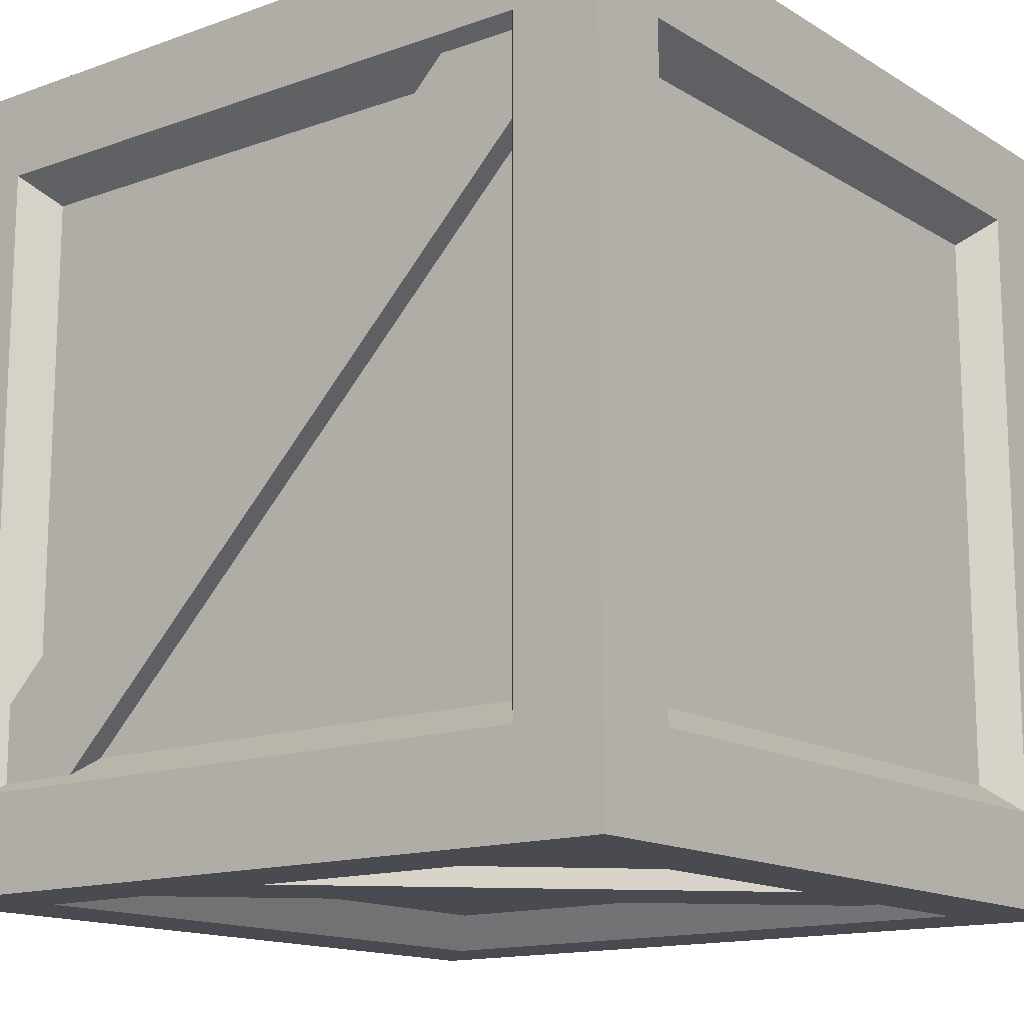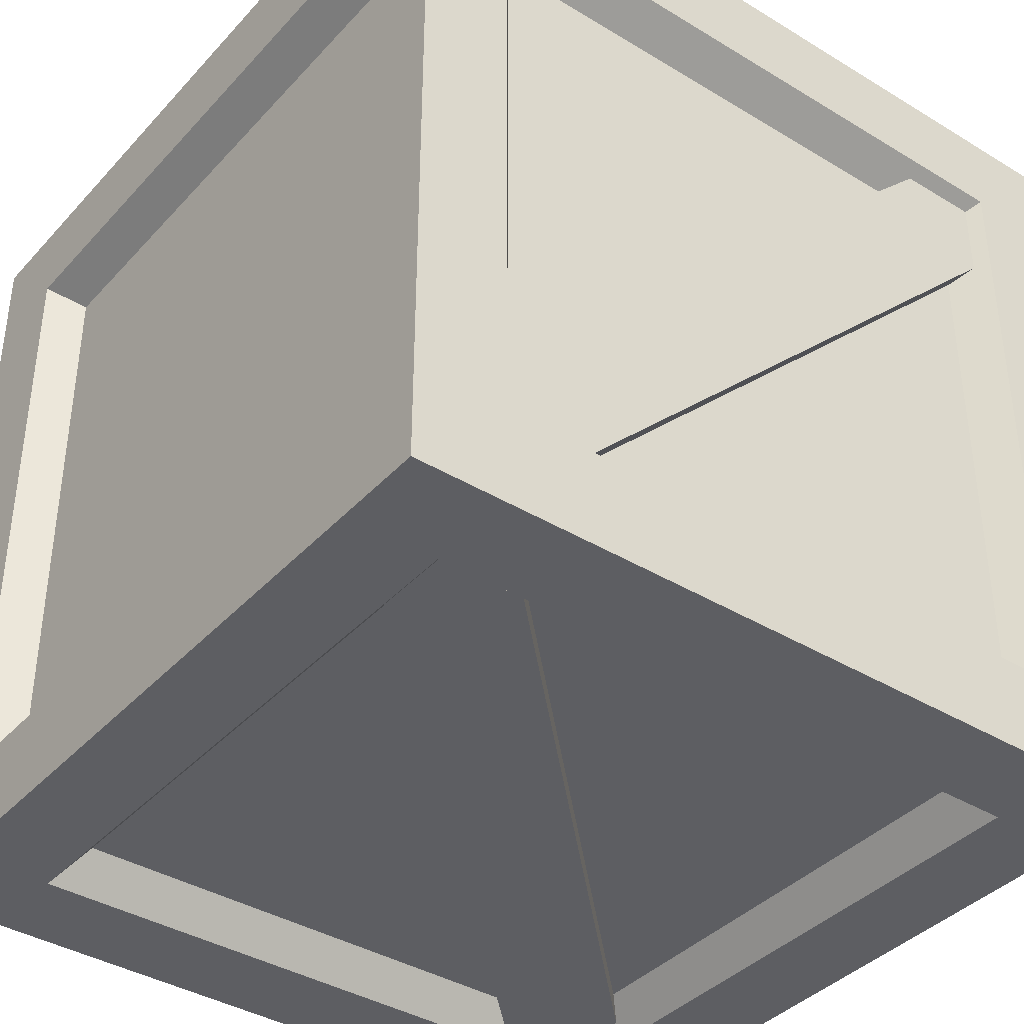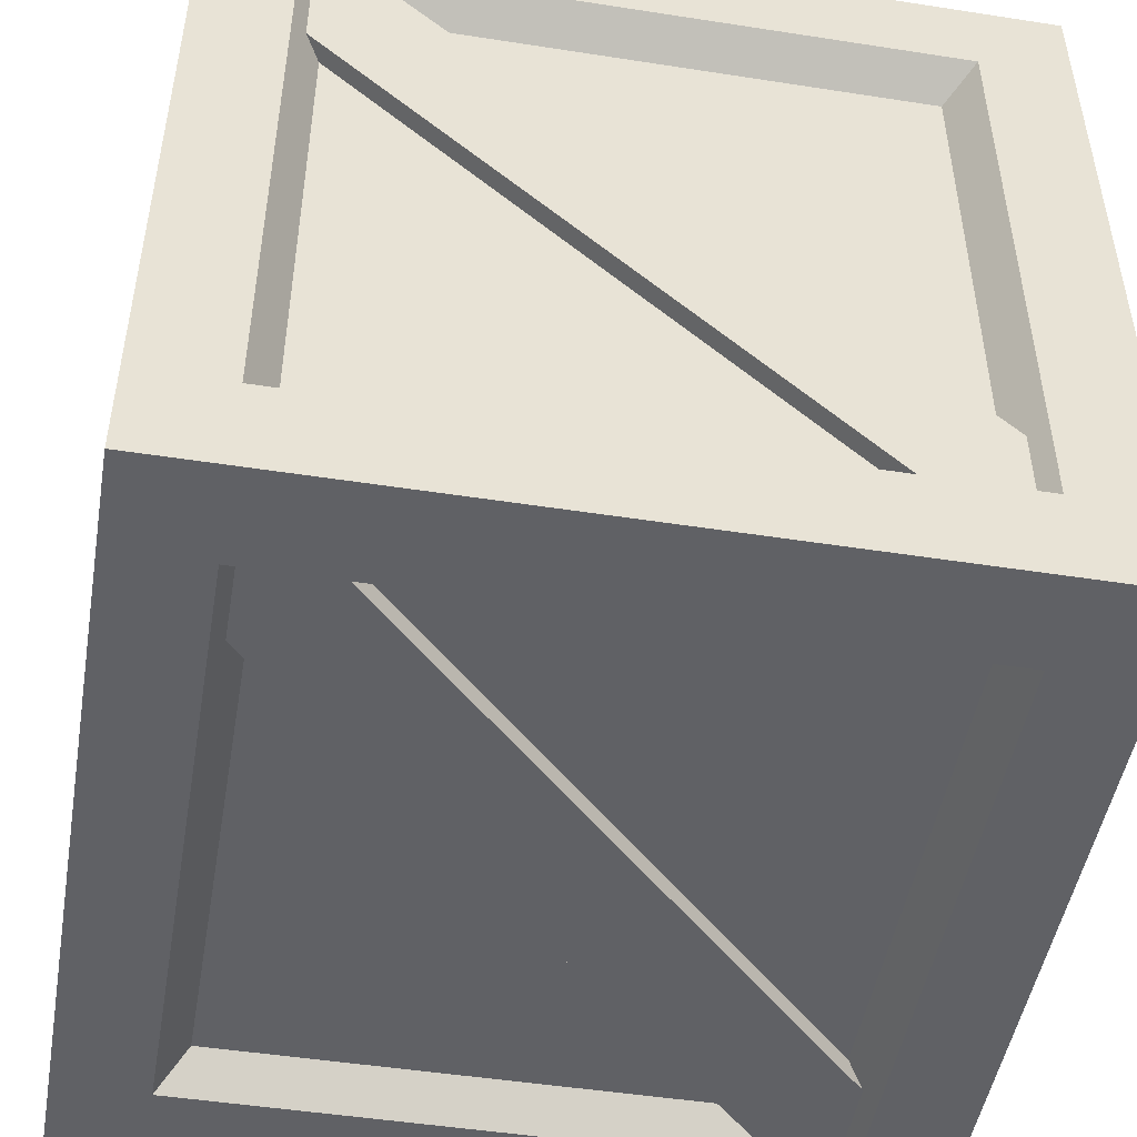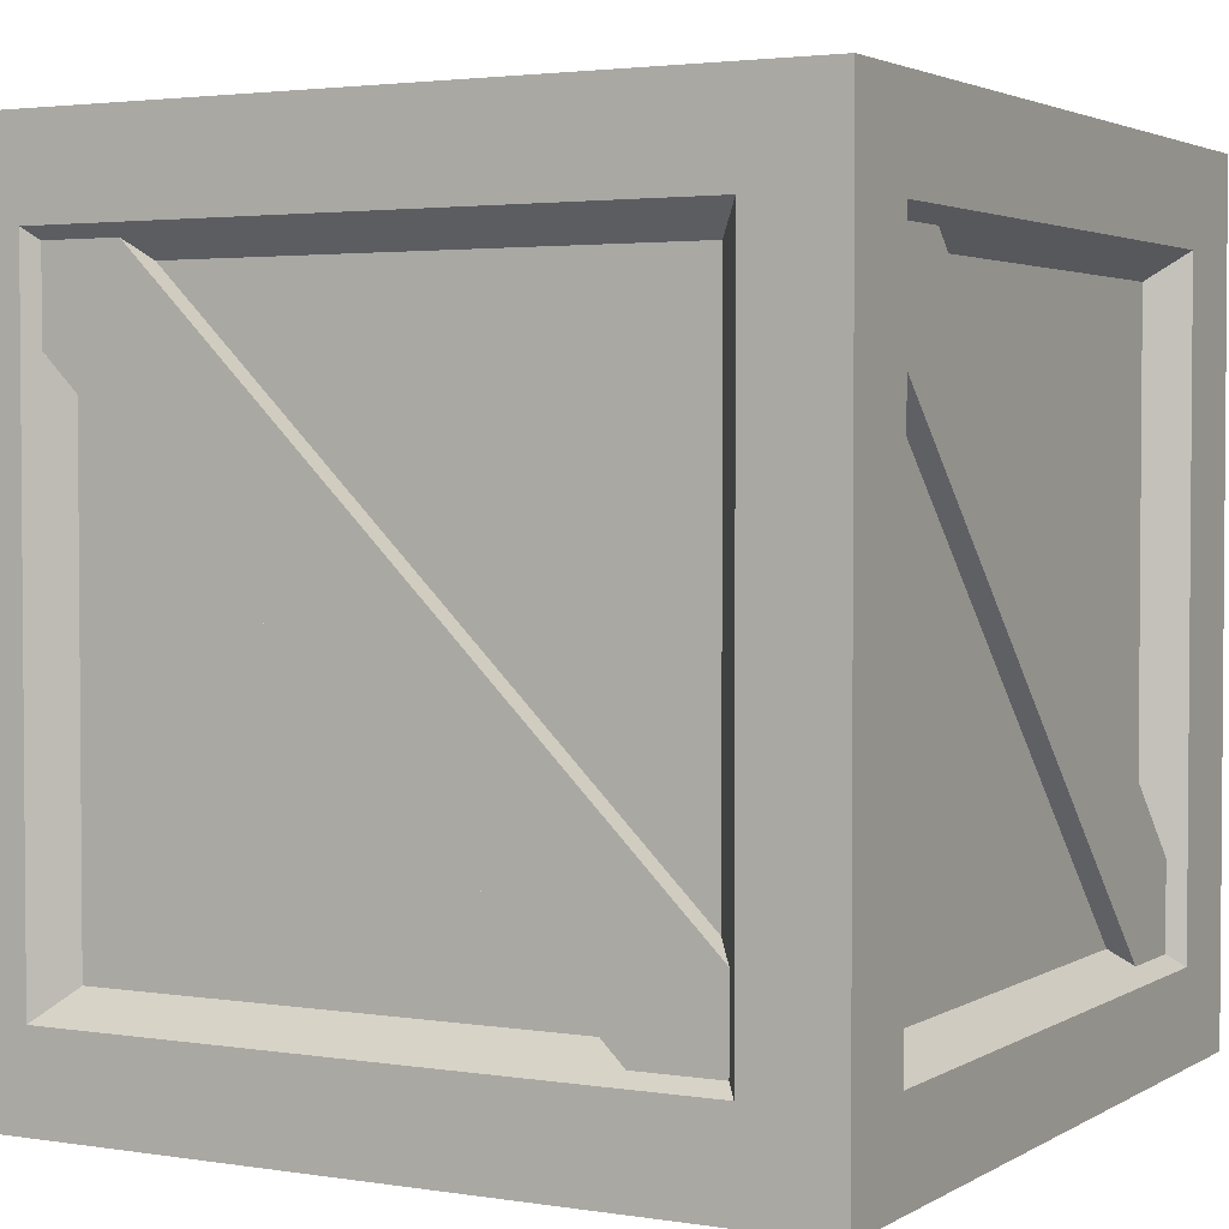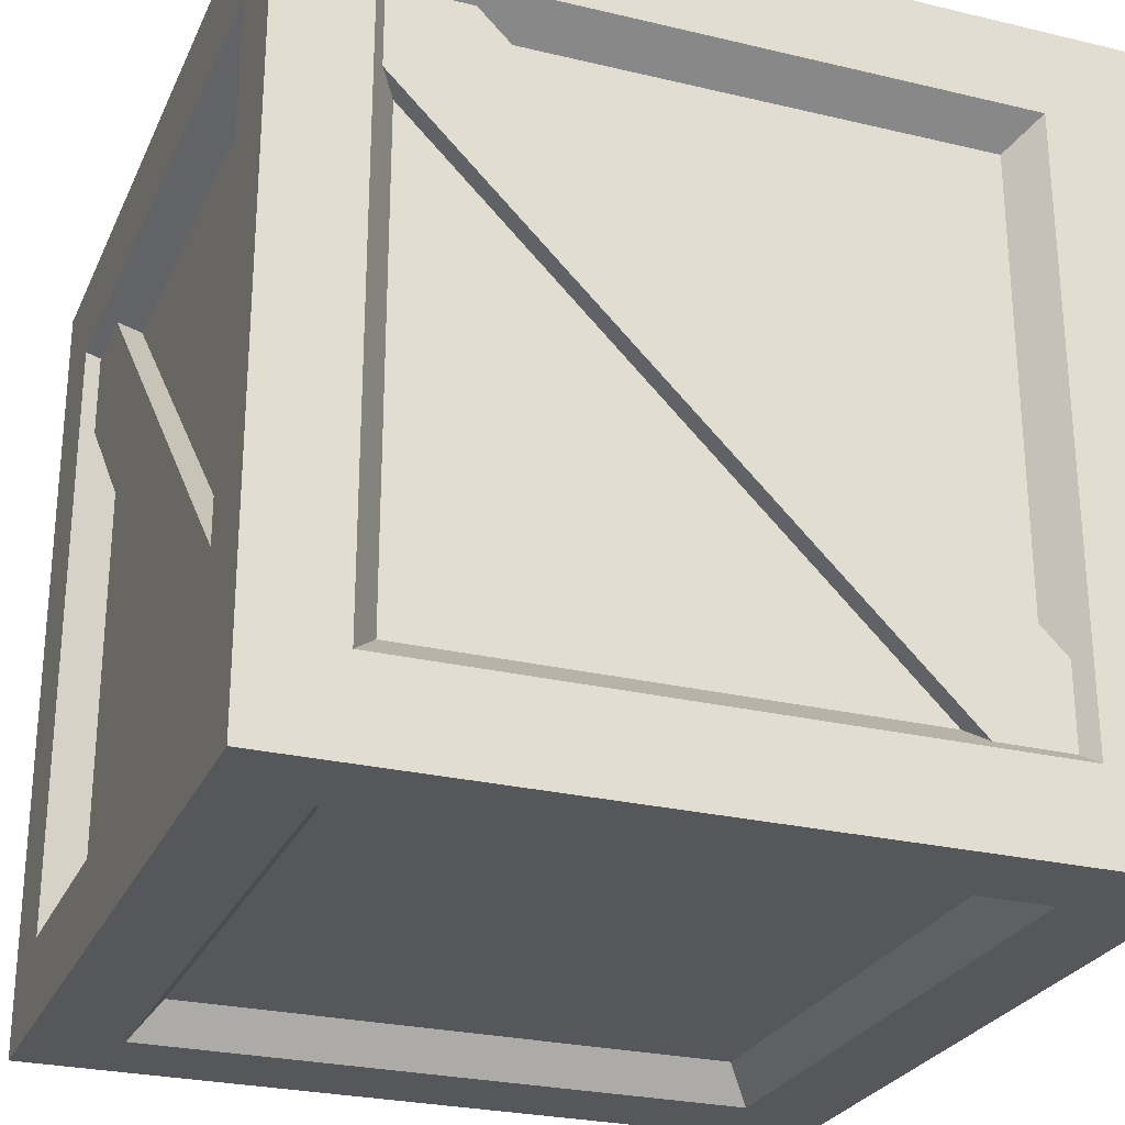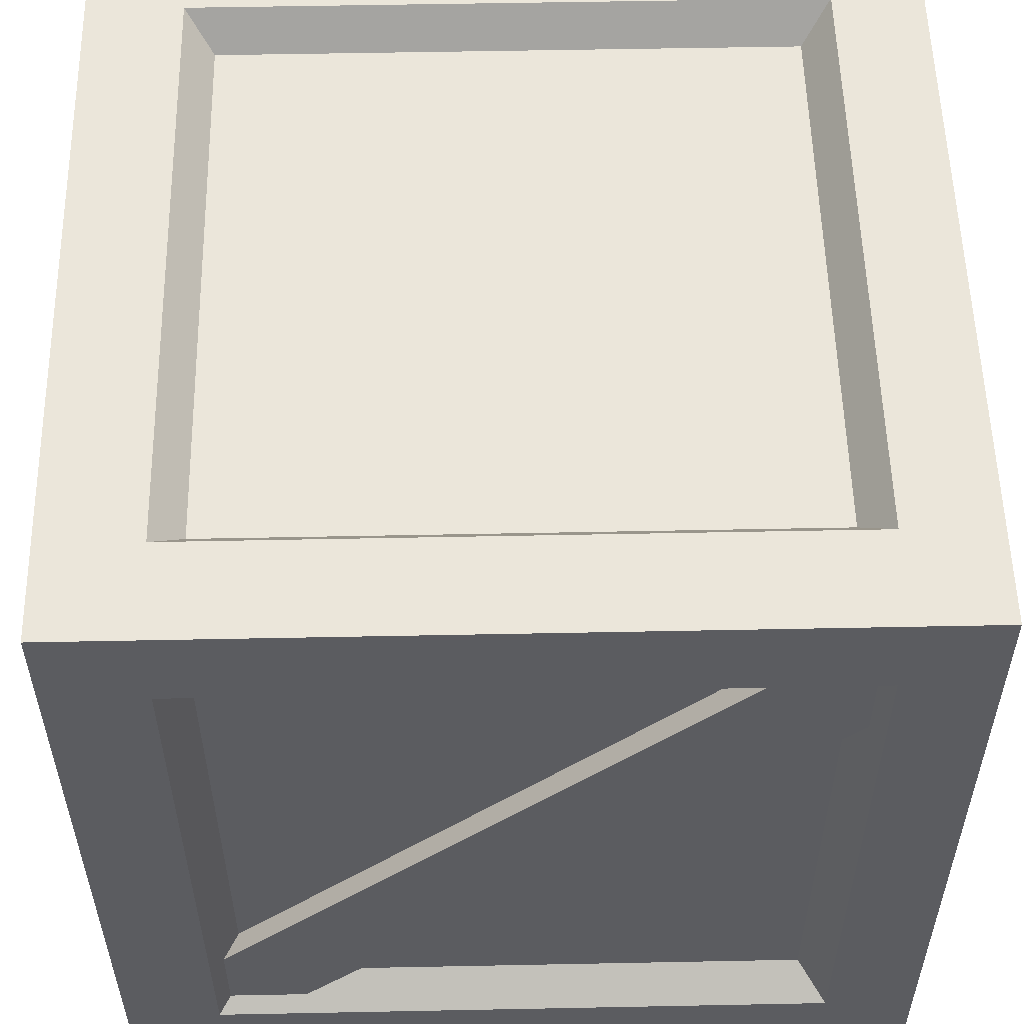
<metadata>
{"format":"obj","ext":"obj","renderer":"f3d","projection":"perspective","resolution":1024,"background":"white","views":[{"elev":-14.5,"azim":-52.2,"up":"+Z"},{"elev":-39.0,"azim":-127.3,"up":"+Z"},{"elev":-48.8,"azim":80.2,"up":"+Z"},{"elev":2.8,"azim":-61.4,"up":"+Y"},{"elev":-26.5,"azim":-20.5,"up":"+Y"},{"elev":54.9,"azim":178.8,"up":"+Y"}]}
</metadata>
<code>
g default
v 2.429 -3.152 3.387
v 2.429 -3.152 3.017
v 3.136 -2.445 3.387
v 3.136 -2.445 3.017
v -2.461 3.152 3.387
v -2.461 3.152 3.017
v -3.168 2.445 3.387
v -3.168 2.445 3.017
v 3.001 -3.152 2.445
v 3.371 -3.152 2.445
v 3.001 -2.445 3.152
v 3.371 -2.445 3.152
v 3.001 3.152 -2.445
v 3.371 3.152 -2.445
v 3.001 2.445 -3.152
v 3.371 2.445 -3.152
v -3.523 -3.523 3.523
v 3.523 -3.523 3.523
v -3.523 3.523 3.523
v 3.523 3.523 3.523
v -3.523 3.523 -3.523
v 3.523 3.523 -3.523
v -3.523 -3.523 -3.523
v 3.523 -3.523 -3.523
v 3.523 2.73 3.523
v -3.523 2.73 3.523
v -3.523 2.73 -3.523
v 3.523 2.73 -3.523
v -3.523 -2.737 3.523
v -3.523 -2.737 -3.523
v 3.523 -2.737 -3.523
v 3.523 -2.737 3.523
v -2.739 3.523 3.523
v -2.739 3.523 -3.523
v -2.739 2.73 -3.523
v -2.739 -2.737 -3.523
v -2.739 -3.523 -3.523
v -2.739 -3.523 3.523
v -2.739 -2.737 3.523
v -2.739 2.73 3.523
v 2.692 3.523 3.523
v 2.692 3.523 -3.523
v 2.692 2.73 -3.523
v 2.692 -2.737 -3.523
v 2.692 -3.523 -3.523
v 2.692 -3.523 3.523
v 2.692 -2.737 3.523
v 2.692 2.73 3.523
v 3.523 3.523 2.746
v 2.692 3.523 2.746
v -2.739 3.523 2.746
v -3.523 3.523 2.746
v -3.523 2.73 2.746
v -3.523 -2.737 2.746
v -3.523 -3.523 2.746
v -2.739 -3.523 2.746
v 2.692 -3.523 2.746
v 3.523 -3.523 2.746
v 3.523 -2.737 2.746
v 3.523 2.73 2.746
v 3.523 3.523 -2.686
v 2.692 3.523 -2.686
v -2.739 3.523 -2.686
v -3.523 3.523 -2.686
v -3.523 2.73 -2.686
v -3.523 -2.737 -2.686
v -3.523 -3.523 -2.686
v -2.739 -3.523 -2.686
v 2.692 -3.523 -2.686
v 3.523 -3.523 -2.686
v 3.523 -2.737 -2.686
v 3.523 2.73 -2.686
v -2.739 2.73 -3.523
v -2.739 -2.737 -3.523
v 2.692 2.73 -3.523
v 2.692 -2.737 -3.523
v -2.739 -2.737 3.523
v -2.739 2.73 3.523
v 2.692 -2.737 3.523
v 2.692 2.73 3.523
v 2.692 3.523 2.746
v -2.739 3.523 2.746
v 2.692 3.523 -2.686
v -2.739 3.523 -2.686
v -3.523 -2.737 2.746
v -3.523 -2.737 -2.686
v -3.523 2.73 2.746
v -3.523 2.73 -2.686
v -2.739 -3.523 2.746
v 2.692 -3.523 2.746
v -2.739 -3.523 -2.686
v 2.692 -3.523 -2.686
v 3.523 -2.737 2.746
v 3.523 2.73 2.746
v 3.523 -2.737 -2.686
v 3.523 2.73 -2.686
v -2.495 2.487 -3.209
v -2.495 -2.493 -3.209
v 2.452 2.487 -3.209
v 2.452 -2.493 -3.209
v -2.495 -2.493 3.209
v -2.495 2.487 3.209
v 2.452 -2.493 3.209
v 2.452 2.487 3.209
v 2.452 3.209 2.501
v -2.495 3.209 2.501
v 2.452 3.209 -2.446
v -2.495 3.209 -2.446
v -3.209 -2.493 2.501
v -3.209 -2.493 -2.446
v -3.209 2.487 2.501
v -3.209 2.487 -2.446
v -2.495 -3.209 2.501
v 2.452 -3.209 2.501
v -2.495 -3.209 -2.446
v 2.452 -3.209 -2.446
v 3.209 -2.493 2.501
v 3.209 2.487 2.501
v 3.209 -2.493 -2.446
v 3.209 2.487 -2.446
v 2.429 -3.152 -3.017
v 2.429 -3.152 -3.387
v 3.136 -2.445 -3.017
v 3.136 -2.445 -3.387
v -2.461 3.152 -3.017
v -2.461 3.152 -3.387
v -3.168 2.445 -3.017
v -3.168 2.445 -3.387
v -3.403 -3.152 2.445
v -3.033 -3.152 2.445
v -3.403 -2.445 3.152
v -3.033 -2.445 3.152
v -3.403 3.152 -2.445
v -3.033 3.152 -2.445
v -3.403 2.445 -3.152
v -3.033 2.445 -3.152
g pasted__pasted__pCube2
f 1 2 4 3
f 3 4 6 5
f 5 6 8 7
f 7 8 2 1
f 2 8 6 4
f 7 1 3 5
f 9 10 12 11
f 11 12 14 13
f 13 14 16 15
f 15 16 10 9
f 10 16 14 12
f 15 9 11 13
f 17 38 39 29
f 19 33 51 52
f 30 36 37 23
f 55 56 38 17
f 18 58 59 32
f 55 17 29 54
f 26 40 33 19
f 53 26 19 52
f 21 34 35 27
f 25 60 49 20
f 54 29 26 53
f 27 35 36 30
f 32 59 60 25
f 29 39 40 26
f 33 41 50 51
f 35 34 42 43
f 98 97 99 100
f 37 36 44 45
f 38 56 57 46
f 39 38 46 47
f 102 101 103 104
f 33 40 48 41
f 41 20 49 50
f 43 42 22 28
f 44 43 28 31
f 45 44 31 24
f 46 57 58 18
f 47 46 18 32
f 48 47 32 25
f 41 48 25 20
f 50 49 61 62
f 106 105 107 108
f 52 51 63 64
f 65 53 52 64
f 110 109 111 112
f 67 55 54 66
f 67 68 56 55
f 114 113 115 116
f 58 57 69 70
f 59 58 70 71
f 118 117 119 120
f 49 60 72 61
f 62 61 22 42
f 63 62 42 34
f 64 63 34 21
f 27 65 64 21
f 30 66 65 27
f 23 67 66 30
f 23 37 68 67
f 69 68 37 45
f 70 69 45 24
f 71 70 24 31
f 72 71 31 28
f 61 72 28 22
f 36 35 73 74
f 35 43 75 73
f 43 44 76 75
f 44 36 74 76
f 40 39 77 78
f 39 47 79 77
f 47 48 80 79
f 48 40 78 80
f 51 50 81 82
f 50 62 83 81
f 62 63 84 83
f 63 51 82 84
f 66 54 85 86
f 54 53 87 85
f 53 65 88 87
f 65 66 86 88
f 57 56 89 90
f 56 68 91 89
f 68 69 92 91
f 69 57 90 92
f 60 59 93 94
f 59 71 95 93
f 71 72 96 95
f 72 60 94 96
f 74 73 97 98
f 73 75 99 97
f 75 76 100 99
f 76 74 98 100
f 78 77 101 102
f 77 79 103 101
f 79 80 104 103
f 80 78 102 104
f 82 81 105 106
f 81 83 107 105
f 83 84 108 107
f 84 82 106 108
f 86 85 109 110
f 85 87 111 109
f 87 88 112 111
f 88 86 110 112
f 90 89 113 114
f 89 91 115 113
f 91 92 116 115
f 92 90 114 116
f 94 93 117 118
f 93 95 119 117
f 95 96 120 119
f 96 94 118 120
f 121 122 124 123
f 123 124 126 125
f 125 126 128 127
f 127 128 122 121
f 122 128 126 124
f 127 121 123 125
f 129 130 132 131
f 131 132 134 133
f 133 134 136 135
f 135 136 130 129
f 130 136 134 132
f 135 129 131 133

</code>
